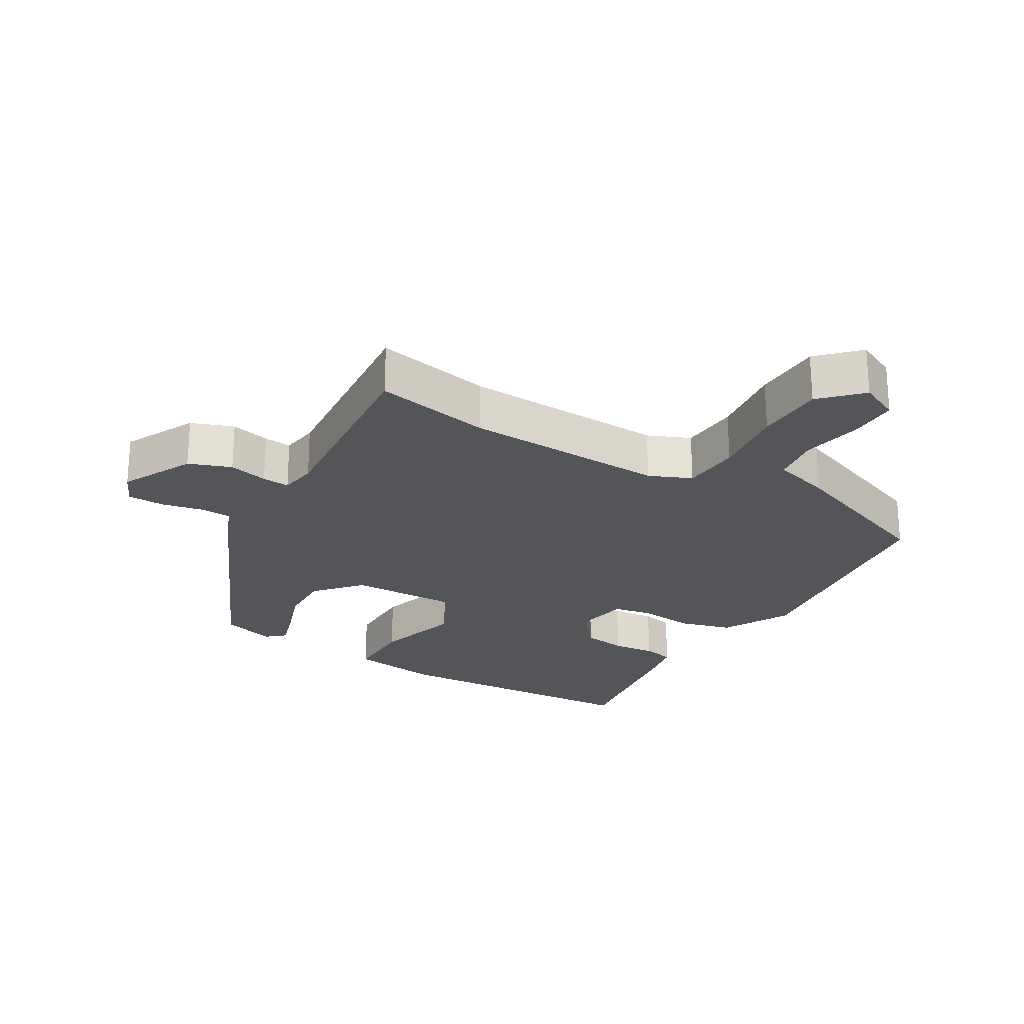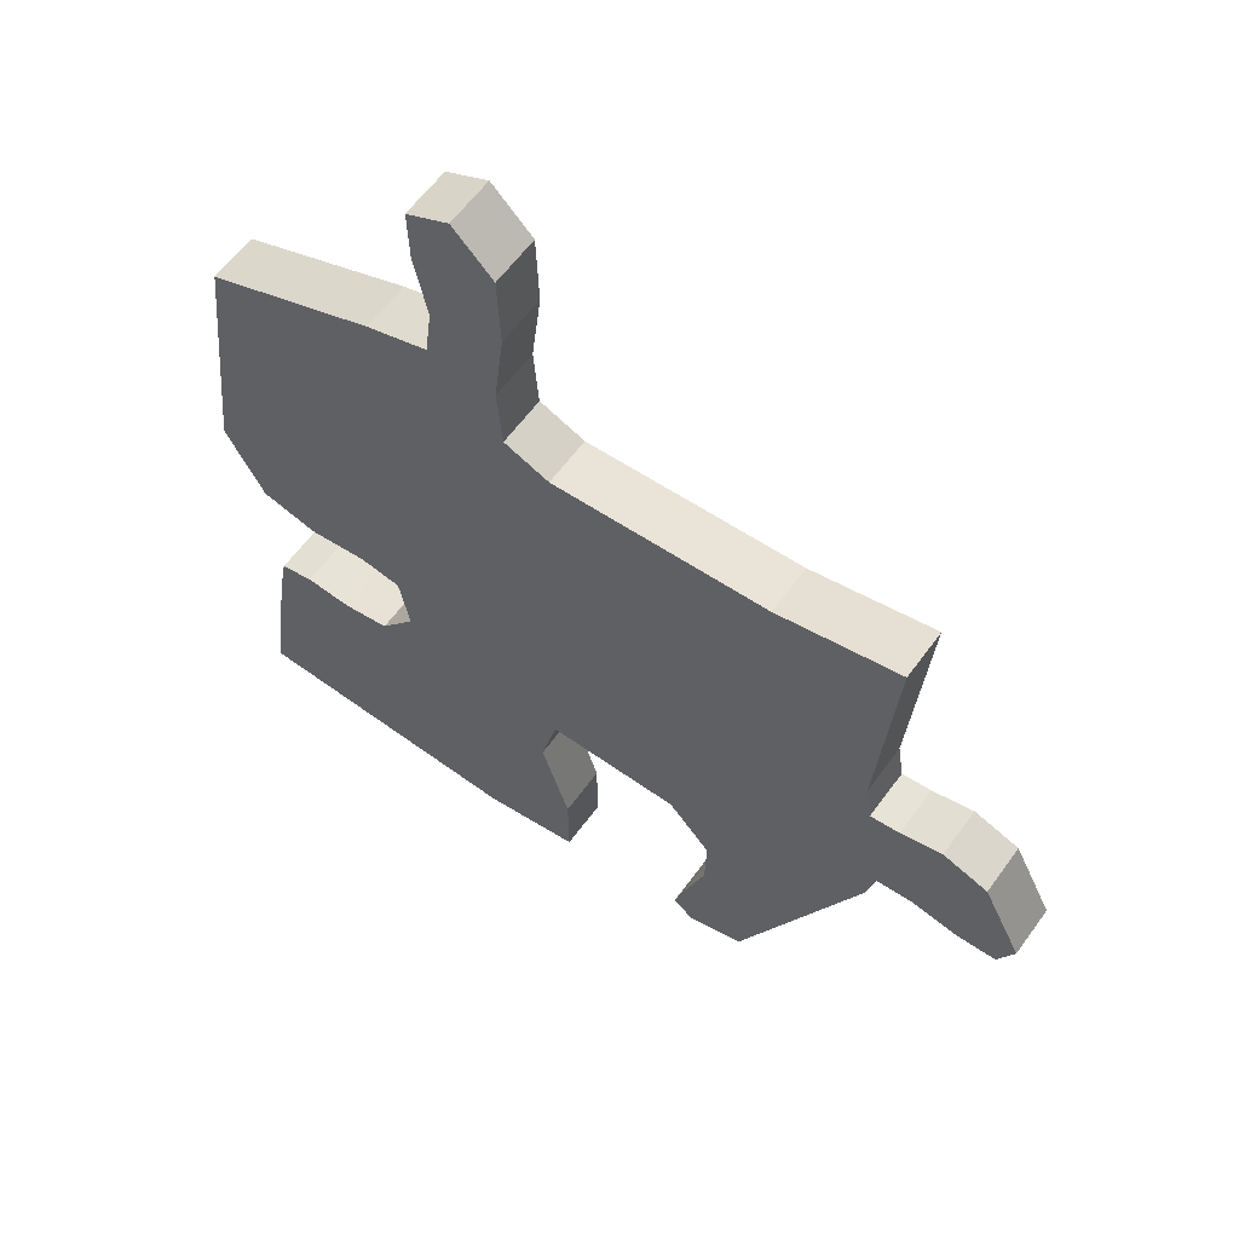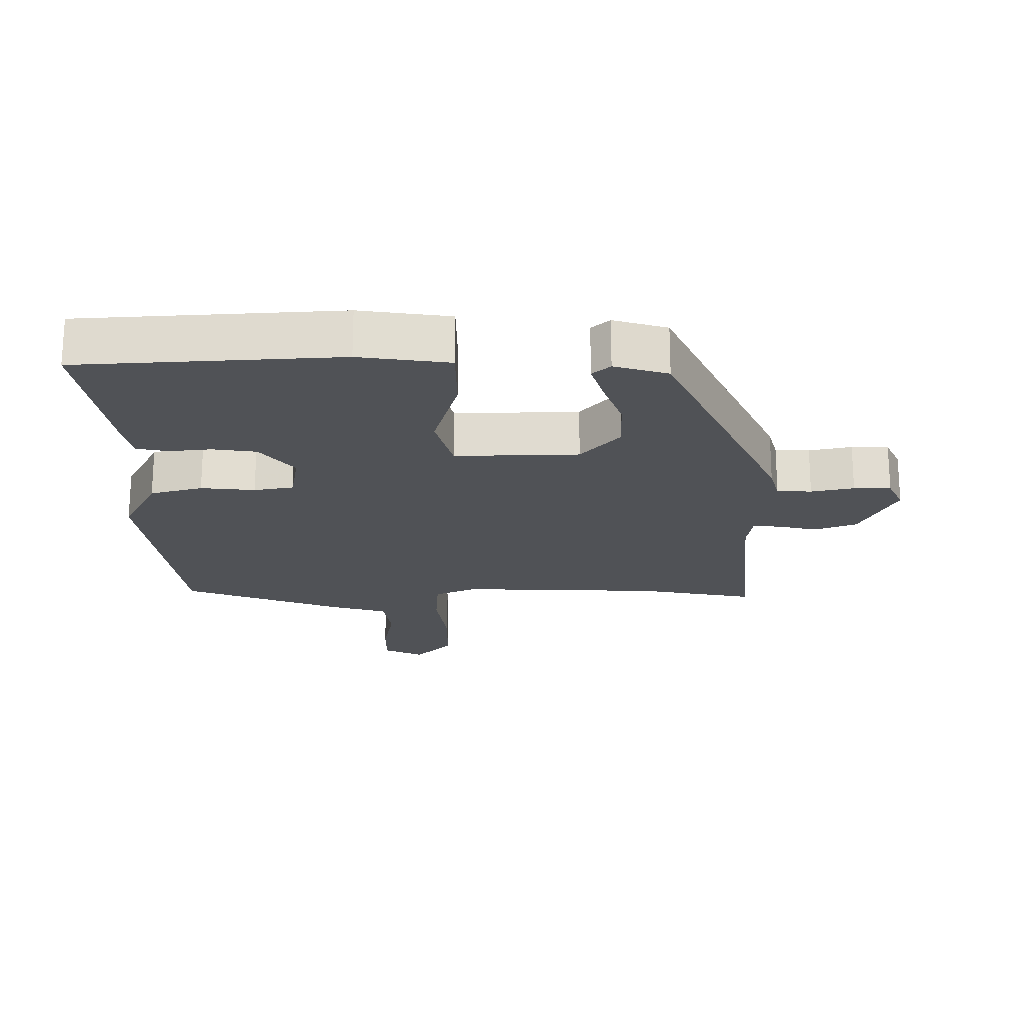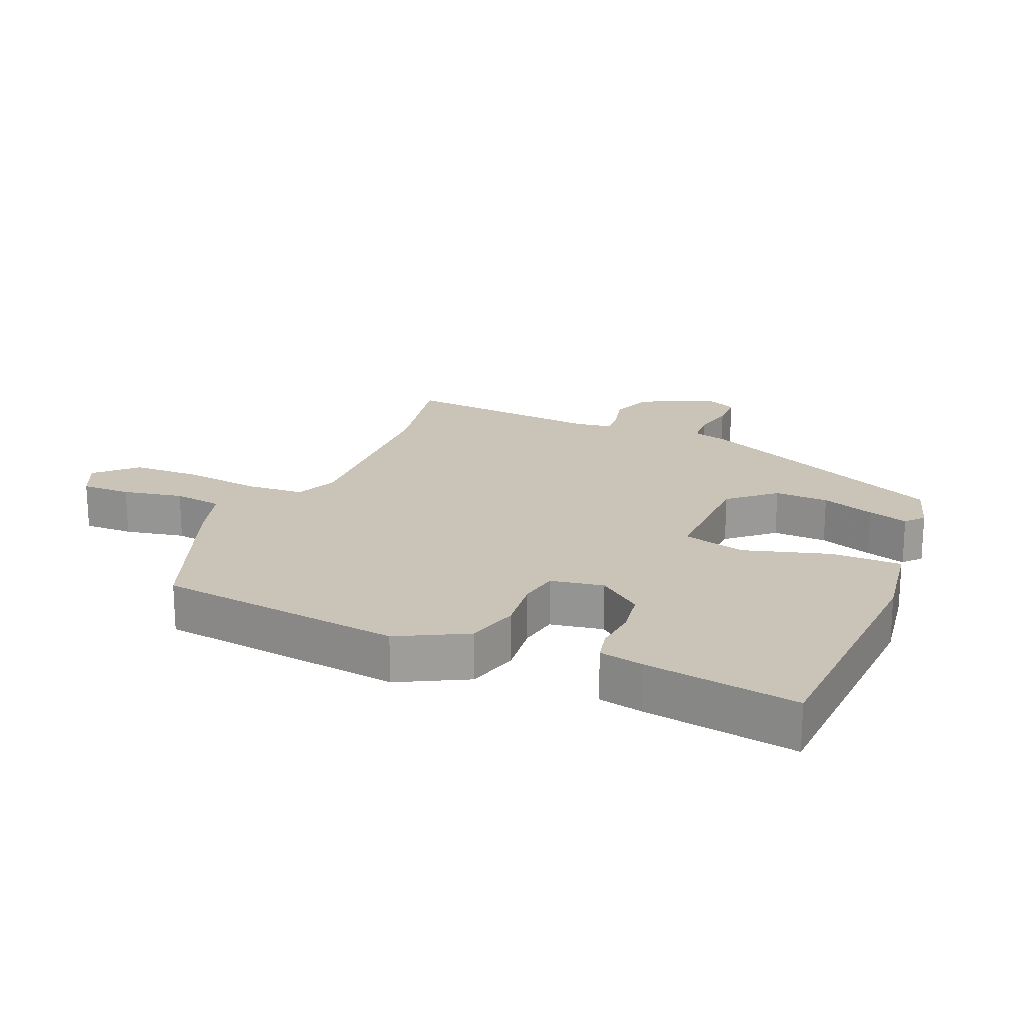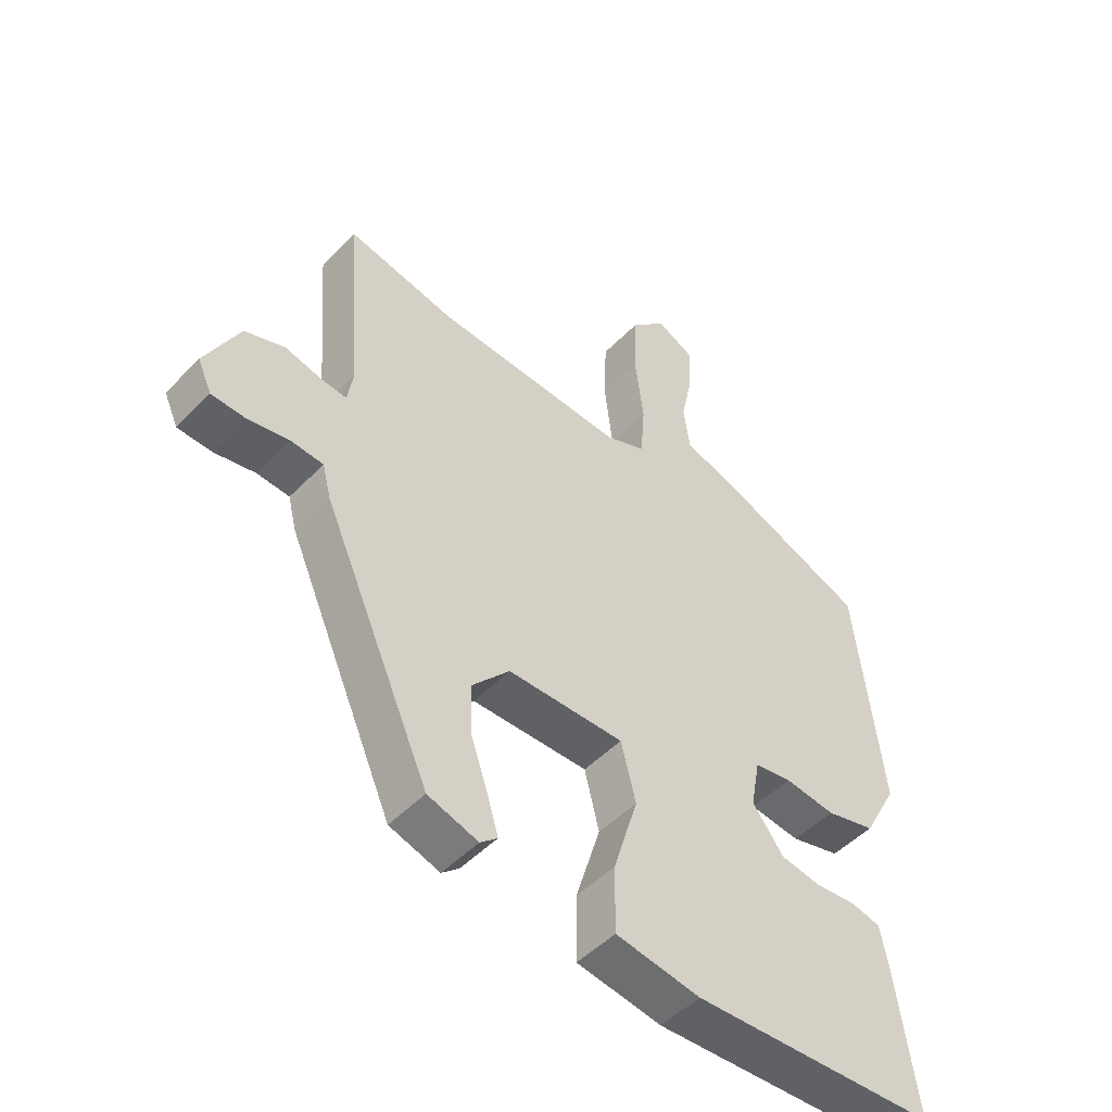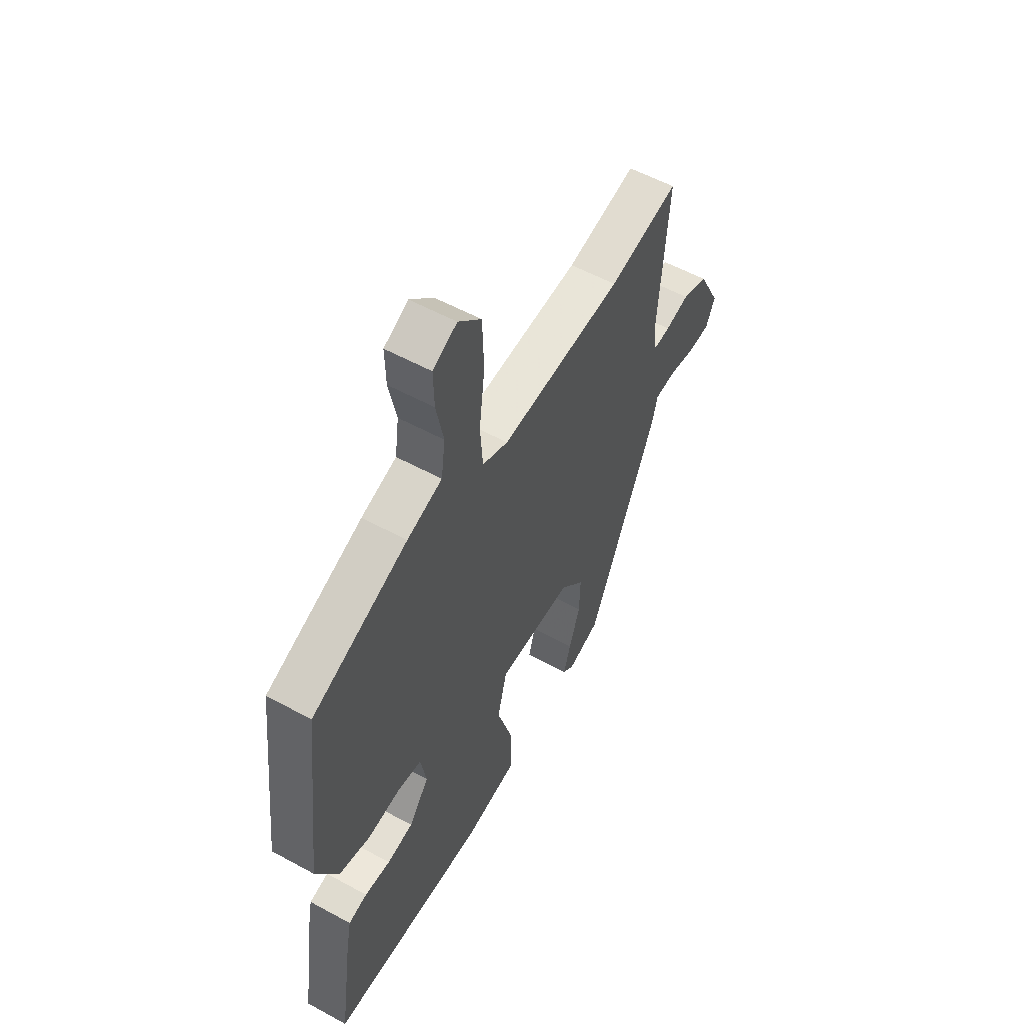
<metadata>
{"format":"obj","ext":"obj","renderer":"f3d","projection":"perspective","resolution":1024,"background":"white","views":[{"elev":-24.0,"azim":-30.0,"up":"+Y"},{"elev":60.5,"azim":-144.2,"up":"+Z"},{"elev":-20.7,"azim":-178.8,"up":"+Y"},{"elev":20.0,"azim":113.5,"up":"+Y"},{"elev":-49.1,"azim":-41.6,"up":"+Z"},{"elev":56.0,"azim":119.8,"up":"+Z"}]}
</metadata>
<code>
v 0.499 0.07 -0.518
v 0.099 0.07 -0.536
v -0.039 0.07 -0.514
v -0.038 0.07 -0.406
v 0.002 0.07 -0.274
v -0.022 0.07 -0.178
v -0.212 0.07 -0.18
v -0.273 0.07 -0.248
v -0.271 0.07 -0.331
v -0.243 0.07 -0.413
v -0.225 0.07 -0.474
v -0.253 0.07 -0.498
v -0.335 0.07 -0.472
v -0.51 0.07 -0.077
v -0.524 0.07 -0.022
v -0.577 0.07 -0.018
v -0.643 0.07 -0.031
v -0.7 0.07 -0.029
v -0.723 0.07 0.022
v -0.667 0.07 0.132
v -0.602 0.07 0.155
v -0.542 0.07 0.14
v -0.5 0.07 0.136
v -0.491 0.07 0.193
v -0.515 0.07 0.503
v -0.338 0.07 0.466
v -0.028 0.07 0.45
v 0.037 0.07 0.477
v 0.044 0.07 0.567
v 0.03 0.07 0.683
v 0.034 0.07 0.789
v 0.092 0.07 0.847
v 0.153 0.07 0.817
v 0.151 0.07 0.741
v 0.132 0.07 0.649
v 0.142 0.07 0.574
v 0.231 0.07 0.546
v 0.474 0.07 0.449
v 0.517 0.07 0.072
v 0.461 0.07 -0.032
v 0.38 0.07 -0.053
v 0.297 0.07 -0.043
v 0.236 0.07 -0.053
v 0.221 0.07 -0.134
v 0.272 0.07 -0.201
v 0.339 0.07 -0.212
v 0.405 0.07 -0.206
v 0.453 0.07 -0.217
v 0.466 0.07 -0.285
v 0.499 0 -0.518
v 0.099 0 -0.536
v -0.039 0 -0.514
v -0.038 0 -0.406
v 0.002 0 -0.274
v -0.022 0 -0.178
v -0.212 0 -0.18
v -0.273 0 -0.248
v -0.271 0 -0.331
v -0.243 0 -0.413
v -0.225 0 -0.474
v -0.253 0 -0.498
v -0.335 0 -0.472
v -0.51 0 -0.077
v -0.524 0 -0.022
v -0.577 0 -0.018
v -0.643 0 -0.031
v -0.7 0 -0.029
v -0.723 0 0.022
v -0.667 0 0.132
v -0.602 0 0.155
v -0.542 0 0.14
v -0.5 0 0.136
v -0.491 0 0.193
v -0.515 0 0.503
v -0.338 0 0.466
v -0.028 0 0.45
v 0.037 0 0.477
v 0.044 0 0.567
v 0.03 0 0.683
v 0.034 0 0.789
v 0.092 0 0.847
v 0.153 0 0.817
v 0.151 0 0.741
v 0.132 0 0.649
v 0.142 0 0.574
v 0.231 0 0.546
v 0.474 0 0.449
v 0.517 0 0.072
v 0.461 0 -0.032
v 0.38 0 -0.053
v 0.297 0 -0.043
v 0.236 0 -0.053
v 0.221 0 -0.134
v 0.272 0 -0.201
v 0.339 0 -0.212
v 0.405 0 -0.206
v 0.453 0 -0.217
v 0.466 0 -0.285
f 3 4 5
f 2 3 5
f 1 2 5
f 49 1 5
f 48 49 5
f 47 48 5
f 46 47 5
f 45 46 5 6
f 44 45 6
f 43 44 6 7
f 40 41 42
f 39 40 42
f 38 39 42
f 37 38 42
f 36 37 42
f 36 42 43
f 33 34 35
f 32 33 35
f 31 32 35
f 30 31 35
f 29 30 35
f 28 29 35 36
f 24 25 26
f 23 24 26 27
f 20 21 22
f 19 20 22
f 18 19 22
f 17 18 22
f 16 17 22
f 15 16 22 23
f 14 15 23
f 13 14 23
f 12 13 23
f 11 12 23
f 10 11 23
f 9 10 23
f 8 9 23
f 23 27 28
f 8 23 28
f 7 8 28
f 7 28 36 43
f 54 53 52
f 54 52 51
f 54 51 50
f 54 50 98
f 54 98 97
f 54 97 96
f 54 96 95
f 55 54 95 94
f 55 94 93
f 56 55 93 92
f 91 90 89
f 91 89 88
f 91 88 87
f 91 87 86
f 91 86 85
f 92 91 85
f 84 83 82
f 84 82 81
f 84 81 80
f 84 80 79
f 84 79 78
f 85 84 78 77
f 75 74 73
f 76 75 73 72
f 71 70 69
f 71 69 68
f 71 68 67
f 71 67 66
f 71 66 65
f 72 71 65 64
f 72 64 63
f 72 63 62
f 72 62 61
f 72 61 60
f 72 60 59
f 72 59 58
f 72 58 57
f 77 76 72
f 77 72 57
f 77 57 56
f 92 85 77 56
f 1 50 51 2
f 2 51 52 3
f 3 52 53 4
f 4 53 54 5
f 5 54 55 6
f 6 55 56 7
f 7 56 57 8
f 8 57 58 9
f 9 58 59 10
f 10 59 60 11
f 11 60 61 12
f 12 61 62 13
f 13 62 63 14
f 14 63 64 15
f 15 64 65 16
f 16 65 66 17
f 17 66 67 18
f 18 67 68 19
f 19 68 69 20
f 20 69 70 21
f 21 70 71 22
f 22 71 72 23
f 23 72 73 24
f 24 73 74 25
f 25 74 75 26
f 26 75 76 27
f 27 76 77 28
f 28 77 78 29
f 29 78 79 30
f 30 79 80 31
f 31 80 81 32
f 32 81 82 33
f 33 82 83 34
f 34 83 84 35
f 35 84 85 36
f 36 85 86 37
f 37 86 87 38
f 38 87 88 39
f 39 88 89 40
f 40 89 90 41
f 41 90 91 42
f 42 91 92 43
f 43 92 93 44
f 44 93 94 45
f 45 94 95 46
f 46 95 96 47
f 47 96 97 48
f 48 97 98 49
f 49 98 50 1

</code>
